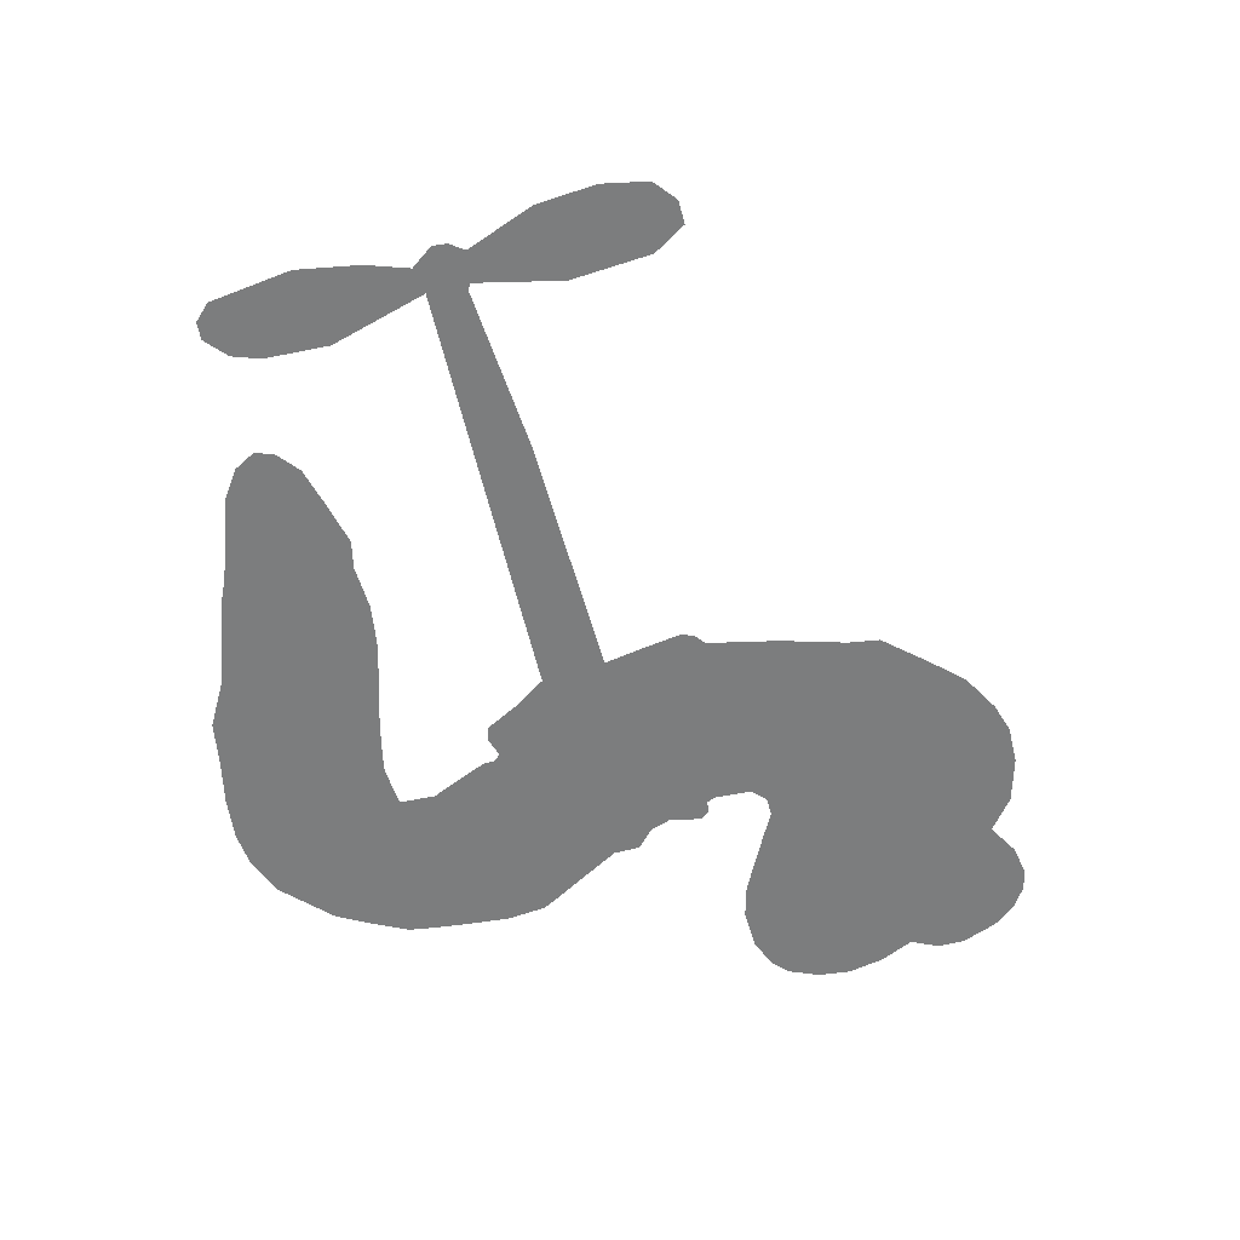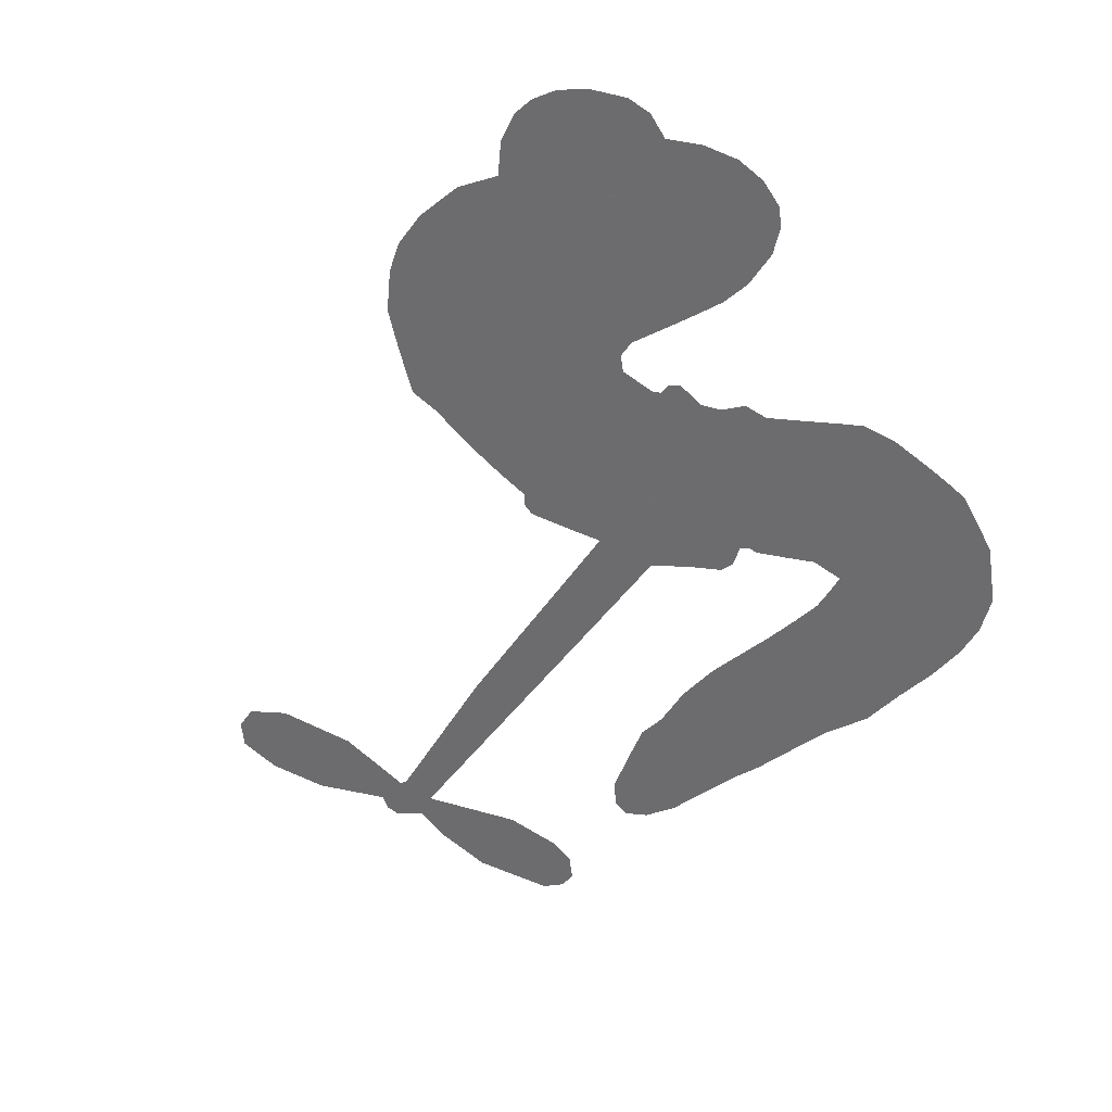
<metadata>
{"format":"obj","ext":"obj","renderer":"f3d","projection":"perspective","resolution":1024,"background":"white","views":[{"elev":-59.0,"azim":91.7,"up":"+Z"},{"elev":-53.8,"azim":-138.0,"up":"+Z"}]}
</metadata>
<code>
v 263.1 48.58 0
v 265.3 53.37 0
v 268.5 57.48 0
v 267.5 61.58 0
v 268.3 65.24 0
v 271.4 69.75 0
v 274.6 72.32 0
v 277.9 73.52 0
v 280.9 73.54 0
v 284.8 71.93 0
v 288.6 68.39 0
v 293.8 70.81 0
v 300.5 71.15 0
v 305.7 70.03 0
v 309.6 67.8 0
v 314.2 63.55 0
v 320.9 51.59 0
v 320.6 47.03 0
v 321.1 27.79 0
v 322.3 26.29 0
v 322.6 24.38 0
v 318.4 13.87 0
v 351.7 5.54 0
v 374.1 -1.459 0
v 375 -1.111 0
v 374.9 11.12 0
v 378.2 22.03 0
v 382 25.9 0
v 385.2 25.13 0
v 387.7 21.9 0
v 387.6 15.34 0
v 385.1 7.251 0
v 379.4 -1.369 0
v 380.3 -3.583 0
v 380.1 -5.658 0
v 377.2 -8.251 0
v 377.8 -14.44 0
v 377.4 -23.28 0
v 373.3 -34.35 0
v 370.7 -36.12 0
v 368.2 -35.73 0
v 365.8 -32.41 0
v 365.4 -28.28 0
v 367 -19.36 0
v 373.7 -6.816 0
v 315.7 5.148 0
v 308.2 -2.684 0
v 306.2 -2.942 0
v 303.6 -1.442 0
v 302.4 -2.273 0
v 302.2 -3.631 0
v 296.8 -10.98 0
v 295.9 -16.01 0
v 301.6 -17.82 0
v 321.6 -17.06 0
v 328.4 -17.59 0
v 334.3 -19.26 0
v 338.4 -19.3 0
v 349.2 -24.89 0
v 351.7 -28.14 0
v 352 -30.86 0
v 349.7 -33.51 0
v 345.3 -35.34 0
v 329.2 -37.71 0
v 316.4 -39.17 0
v 309.7 -41.21 0
v 303.1 -40.84 0
v 290.6 -40.05 0
v 285.9 -38.49 0
v 280.9 -35.16 0
v 275.7 -27.03 0
v 272.9 -16.44 0
v 274.6 -1.622 0
v 276.3 3.661 0
v 286 14.22 0
v 286.9 17.82 0
v 290 19.64 0
v 291.5 22.19 0
v 291.7 26.85 0
v 292.8 27.89 0
v 294.6 27.7 0
v 295.3 28.71 0
v 296.2 34 0
v 294.8 36.17 0
v 292.2 36.77 0
v 278.4 33.15 0
v 274.1 33.02 0
v 268.7 34.43 0
v 265.1 36.98 0
v 263.4 39.58 0
v 262.6 43.97 0
v 344.7 -0.8575 0
v 375.1 -2.876 0
v 297 26.91 0
v 301.7 -0.2985 0
v 299.5 -7.416 0
v 293.7 25.87 0
v 319.6 24.84 0
v 311.6 1.312 0
v 359.2 -3.842 0
v 377.1 -1.795 0
v 366.5 -5.33 0
v 370.1 -6.073 0
v 291.6 24.5 0
v 304.3 1.262 0
v 375 5.003 0
v 377.4 -4.658 0
v 377.1 1.953 0
v 348.2 -29.85 0
v 370 -32.26 0
v 299.6 30.63 0
v 299.9 -3.051 0
v 294.2 23.15 0
v 268.8 41.34 0
v 279.4 68.29 0
v 295.1 41.3 0
v 320.5 18.98 0
v 306.9 -0.1217 0
v 362.9 2.037 0
v 368.5 0.2882 0
v 300.4 4.522 0
v 315.5 28.97 0
v 294.6 18.57 0
v 300.2 37.85 0
v 308.3 4.267 0
v 372.3 -3.925 0
v 295.7 0.657 0
v 369.1 -2.931 0
v 365.8 -1.93 0
v 291 14.77 0
v 336.4 -26.28 0
v 370.3 -13.09 0
v 382.7 21.51 0
v 382.2 2.941 0
v 375.4 -28.81 0
v 274.4 62.01 0
v 362.8 -4.587 0
v 336.4 -22.48 0
v 374 -11.01 0
v 329.7 -24.55 0
v 343.9 -22.01 0
v 340.3 -24.46 0
v 303.8 62.3 0
v 290.6 -32.31 0
v 267 45.81 0
v 276.1 40.2 0
v 275.3 68.25 0
v 305.2 24.62 0
v 292.4 -5.877 0
v 376.6 16.57 0
v 379.1 5.628 0
v 271.1 60.25 0
v 274.6 54.34 0
v 274.3 58.17 0
v 281.3 57.04 0
v 278.2 60.01 0
v 337.1 -36.27 0
v 344.5 -26.78 0
v 305.9 65.87 0
v 313.1 50.14 0
v 289.3 -36.15 0
v 276.2 36.3 0
v 285.4 34.9 0
v 272.1 38.13 0
v 301.5 26.86 0
v 295.6 -7.641 0
v 290.3 -11.92 0
v 277.7 56.42 0
v 279.7 50.11 0
v 284.3 63.1 0
v 278.1 64.24 0
v 300.9 66.3 0
v 309.2 61.52 0
v 317.3 49.68 0
v 296.8 -40.79 0
v 285.2 -32.32 0
v 299.1 22.6 0
v 307.5 32.63 0
v 281.8 60.56 0
v 286.8 58.2 0
v 317.6 57.63 0
v 300.1 34.24 0
v 293.1 -35.27 0
v 297.4 -29.92 0
v 303.8 30.51 0
v 315.4 53.85 0
v 321.2 37.46 0
v 303.7 35.07 0
v 312.8 58.09 0
v 306.8 42.88 0
v 314.6 42.26 0
v 304.2 39.41 0
v 317 45.53 0
v 309.6 37.93 0
v 300.6 44.64 0
v 321 42.29 0
v 301.1 41.19 0
v 317.9 39.77 0
v 314 37.68 0
v 317.6 35.21 0
v 313.7 33.09 0
v 321.2 32.62 0
v 310.6 29.05 0
v 318 31.53 0
v 297 38.77 0
v 299.1 1.535 0
v 296.6 4.069 0
v 297.8 10.45 0
v 289.6 3.401 0
v 385.4 18.67 0
v 381.1 17.21 0
v 379.4 12.74 0
v 273.3 45.82 0
v 272.6 41.98 0
v 311.7 19.09 0
v 270 52.96 0
v 288.3 42.32 0
v 293.4 -13.7 0
v 288.6 -19.69 0
v 292.2 -17.98 0
v 289.6 -15.84 0
v 283.9 -13.59 0
v 285.9 -16.8 0
v 292.9 -24.86 0
v 279.8 -20.16 0
v 291.4 -21.58 0
v 287.5 -25.72 0
v 296.2 -20.91 0
v 282.5 -17.5 0
v 273.6 -8.911 0
v 283.8 -22.56 0
v 284.1 67.54 0
v 281.5 65.16 0
v 297.3 68.44 0
v 293 66.06 0
v 297 64.03 0
v 292.5 60.21 0
v 311.9 65.69 0
v 308.9 64.75 0
v 284.5 -35.38 0
v 280.5 -29.7 0
v 285 52.7 0
v 315.9 60.6 0
v 305.6 54.21 0
v 295.6 14.26 0
v 292.8 10.34 0
v 303.2 16.1 0
v 298.9 17.21 0
v 300.2 13.55 0
v 303.2 9.116 0
v 282.5 -1.054 0
v 378.2 9.24 0
v 382.1 9.793 0
v 386.3 11.3 0
v 383.8 14.31 0
v 270.2 44.5 0
v 270.3 48.74 0
v 274.4 50.02 0
v 315.8 17.92 0
v 312.6 24.41 0
v 271.5 56.05 0
v 291.4 40.43 0
v 292.5 45.42 0
v 288.9 35.82 0
v 281.3 38.43 0
v 286.4 38.79 0
v 283.7 42.55 0
v 286.5 47.46 0
v 287.6 -29.74 0
v 291.2 -28.37 0
v 283.9 -27.23 0
v 280.1 -24.96 0
v 297.5 -25.22 0
v 311.1 -17.75 0
v 299.6 -21.69 0
v 301.7 -25.32 0
v 306.2 -17.87 0
v 301.9 -29.83 0
v 299.6 -33.56 0
v 309.2 -25.98 0
v 303.2 -21.32 0
v 295.9 -33.18 0
v 301.4 -37.24 0
v 305.2 -26.95 0
v 307 -22.44 0
v 306.7 -37.41 0
v 310.7 -21.95 0
v 307.7 -32.06 0
v 316.2 -26.17 0
v 303.7 -33.39 0
v 316.3 -17.41 0
v 312.8 -24.98 0
v 311.4 -29.35 0
v 315.8 -21.84 0
v 312.6 -34.91 0
v 321.1 -22.92 0
v 298.7 -16.97 0
v 288.9 63.88 0
v 284.4 55.91 0
v 281.7 53.67 0
v 287.7 54.93 0
v 290.3 57.4 0
v 288.7 51 0
v 296.5 55.07 0
v 291.3 53.83 0
v 293 49.81 0
v 296.8 47.23 0
v 297.2 43.98 0
v 301.8 50.1 0
v 296.9 51.15 0
v 308.6 57.26 0
v 304.4 58.21 0
v 309.8 53.09 0
v 299.5 59.66 0
v 301.1 55.24 0
v 306.7 49.39 0
v 295.3 7.531 0
v 291.3 6.821 0
v 281.2 9.012 0
v 288 10.05 0
v 283.6 11.62 0
v 284.8 8.233 0
v 281.8 3.968 0
v 299.9 7.78 0
v 304.5 5.504 0
v 308.2 8.82 0
v 278.5 0.08628 0
v 279.2 -13.88 0
v 266.7 49.85 0
v 317.7 21.39 0
v 309 25.3 0
v 306.9 28.37 0
v 307.4 20.51 0
v 316.1 25.37 0
v 282 34 0
v 289.1 45.56 0
v 283.3 49.32 0
v 280.5 45.67 0
v 277 47.14 0
v 310.5 -37.79 0
v 315.8 -31.25 0
v 289.1 60.61 0
v 296.1 60.67 0
v 303.9 46.72 0
v 285.4 2.141 0
v 287.9 -2.769 0
v 278.8 6.368 0
v 311.7 6.649 0
v 315 10.11 0
v 305.8 12.56 0
v 310.8 13.31 0
v 314.3 21.67 0
v 303.1 20.59 0
v 279.6 41.88 0
v 316.8 -35.17 0
v 323 -38.38 0
v 322.9 -31.05 0
v 319.7 -38.78 0
v 320.8 -34.87 0
v 325 -34.65 0
v 319.3 -31.63 0
v 321 -27.36 0
v 328.5 -30.17 0
v 325.1 -24.83 0
v 327.4 -21.45 0
v 331.1 -21.08 0
v 325 -17.3 0
v 330.2 2.138 0
v 335 9.698 0
v 314.3 14.09 0
v 308 16.26 0
v 328.6 -33.95 0
v 333.6 -31.86 0
v 333.1 -36.84 0
v 340.2 -29.66 0
v 324 -20.77 0
v 322.9 3.641 0
v 336.6 -29.98 0
v 341.1 -35.79 0
v 338.8 -32.94 0
v 342.8 -32.44 0
v 326.7 11.78 0
v 318.4 10.54 0
v 322.5 12.83 0
v 370.4 -27.06 0
v 373.9 -25.13 0
v 373 -19.17 0
v 366.2 -23.82 0
v 370.3 -22.77 0
v 272.4 65.43 0
v 295.7 -3.164 0
v 292 -1.549 0
v 310.7 41.85 0
v 312.1 45.92 0
v 310.5 34.47 0
v 274.2 -21.72 0
v 276.4 -18.2 0
v 319 -19.86 0
v 278.7 -5.889 0
v 281.8 -9.339 0
v 286.8 -8.765 0
v 282.7 -5.137 0
v 290.2 -8.708 0
v 285.9 -5.709 0
v 325.5 -28.38 0
v 332.4 -27.76 0
v 333.3 -24.27 0
v 323.6 8.274 0
v 319.3 4.395 0
v 327.1 5.421 0
v 330.9 10.74 0
v 337.5 0.6388 0
v 331.4 6.373 0
v 333.8 1.388 0
v 343.4 7.617 0
v 336.5 5.241 0
v 340.9 3.735 0
v 339.2 8.657 0
v 341.1 -0.1097 0
v 377.6 -18.86 0
v 373.8 -15.19 0
v 368.7 -16.22 0
v 308.5 46.07 0
v 274.1 -5.246 0
v 277.3 -10.13 0
v 273.2 -12.65 0
v 276 -14.46 0
v 320.2 7.686 0
v 357.3 3.788 0
v 359.3 0.223 0
v 352 -2.351 0
v 355.6 -3.097 0
v 354.5 0.8269 0
v 350.3 1.546 0
v 347.5 6.578 0
v 345 3.286 0
v 297.6 -36.46 0
v 293.9 -38.48 0
f 112 206 391
f 186 160 174
f 75 130 76
f 203 122 201
f 105 121 206
f 45 107 93
f 51 50 112
f 123 78 77
f 89 88 114
f 125 118 99
f 1 91 145
f 162 164 87
f 25 108 106
f 43 42 110
f 80 79 97
f 126 93 24
f 58 138 142
f 179 299 180
f 128 129 102
f 105 125 325
f 52 166 167
f 143 159 172
f 240 176 70
f 142 138 131
f 176 240 161
f 223 231 219
f 59 158 109
f 95 112 50
f 117 21 98
f 113 94 97
f 97 104 113
f 104 78 113
f 349 383 22
f 166 112 391
f 105 95 49
f 74 73 327
f 51 112 96
f 82 94 111
f 107 34 101
f 52 218 53
f 323 345 322
f 203 260 122
f 90 89 114
f 167 221 218
f 145 256 257
f 91 90 114
f 298 232 170
f 98 19 334
f 282 183 437
f 77 76 130
f 4 3 152
f 152 5 4
f 56 365 366
f 45 126 103
f 115 9 8
f 8 7 147
f 45 139 36
f 106 151 252
f 147 7 6
f 381 158 375
f 114 145 91
f 246 208 245
f 136 154 156
f 10 9 115
f 19 122 334
f 205 83 124
f 17 174 18
f 84 205 116
f 165 111 94
f 182 83 111
f 162 146 164
f 239 15 159
f 206 207 127
f 129 137 102
f 236 234 235
f 350 250 326
f 172 159 14
f 180 302 342
f 126 45 93
f 322 318 320
f 239 238 15
f 211 150 212
f 5 152 390
f 136 152 154
f 25 93 101
f 31 30 210
f 107 45 36
f 124 192 197
f 161 183 144
f 119 430 137
f 120 119 129
f 296 364 376
f 359 361 355
f 287 274 285
f 363 373 406
f 276 285 281
f 50 49 95
f 53 218 220
f 275 54 297
f 49 48 118
f 126 128 103
f 274 287 294
f 58 57 138
f 78 123 113
f 407 406 131
f 118 105 49
f 375 158 142
f 68 161 69
f 61 109 62
f 421 139 132
f 109 60 59
f 166 52 96
f 423 394 160
f 60 109 61
f 348 349 351
f 85 84 116
f 141 58 142
f 162 87 86
f 43 110 385
f 134 32 151
f 386 385 135
f 110 42 41
f 110 135 385
f 102 103 128
f 57 366 407
f 40 110 41
f 40 39 110
f 421 387 420
f 119 137 129
f 141 158 59
f 37 36 139
f 105 206 95
f 47 118 48
f 94 81 97
f 95 206 112
f 430 433 432
f 432 100 430
f 413 416 369
f 82 81 94
f 177 165 94
f 98 20 19
f 98 21 20
f 97 79 104
f 63 62 109
f 108 151 106
f 117 330 259
f 210 133 211
f 93 107 101
f 83 82 111
f 259 22 117
f 348 99 46
f 47 99 118
f 24 93 25
f 132 139 45
f 35 34 107
f 126 24 128
f 101 34 33
f 118 125 105
f 130 123 77
f 115 8 147
f 128 24 120
f 108 101 33
f 27 133 28
f 108 33 134
f 255 253 254
f 185 111 165
f 28 133 29
f 133 30 29
f 129 128 120
f 110 39 135
f 159 15 14
f 145 114 256
f 193 160 394
f 101 108 25
f 389 388 385
f 36 35 107
f 168 154 153
f 81 80 97
f 372 373 363
f 151 108 134
f 214 114 164
f 145 257 329
f 163 265 335
f 179 233 171
f 390 6 5
f 147 390 171
f 113 123 177
f 177 123 248
f 209 346 392
f 397 396 225
f 261 154 152
f 27 150 211
f 253 252 151
f 152 136 390
f 3 2 216
f 168 169 300
f 261 152 3
f 168 156 154
f 261 153 154
f 234 236 172
f 179 156 155
f 147 171 115
f 64 374 372
f 375 380 381
f 141 142 158
f 142 131 375
f 172 14 13
f 143 173 239
f 308 205 197
f 196 198 187
f 283 175 67
f 161 144 176
f 264 266 163
f 214 146 213
f 85 262 264
f 262 85 116
f 114 88 164
f 87 164 88
f 177 94 113
f 332 148 331
f 112 166 96
f 166 149 403
f 346 209 345
f 223 219 221
f 169 168 153
f 155 156 168
f 265 162 86
f 162 265 146
f 179 180 170
f 11 10 232
f 136 156 171
f 171 156 179
f 12 234 13
f 172 13 234
f 173 311 189
f 189 311 313
f 16 173 189
f 200 198 199
f 288 280 284
f 183 282 144
f 270 184 224
f 70 176 241
f 245 248 123
f 148 165 177
f 188 194 192
f 188 182 185
f 179 155 299
f 179 170 233
f 299 300 242
f 301 302 180
f 188 192 124
f 17 181 186
f 83 182 124
f 438 161 68
f 437 283 279
f 288 290 286
f 220 226 228
f 332 165 148
f 188 185 178
f 17 186 174
f 189 186 181
f 174 193 18
f 185 182 111
f 202 187 200
f 182 188 124
f 16 189 243
f 311 173 312
f 189 313 186
f 194 190 192
f 18 193 196
f 194 188 178
f 190 195 197
f 160 193 174
f 198 196 193
f 122 204 201
f 393 194 199
f 160 313 316
f 304 314 343
f 190 197 192
f 198 193 191
f 197 195 308
f 199 191 393
f 198 191 199
f 395 194 178
f 198 200 187
f 201 200 199
f 204 19 202
f 395 199 194
f 201 395 203
f 332 178 185
f 204 202 200
f 260 331 333
f 201 204 200
f 19 204 122
f 83 205 84
f 197 205 124
f 207 206 121
f 206 127 391
f 324 317 207
f 130 320 246
f 250 350 249
f 123 130 245
f 127 207 209
f 207 121 324
f 30 133 210
f 133 27 211
f 150 26 212
f 210 211 255
f 252 212 26
f 253 255 212
f 146 354 339
f 258 153 216
f 146 214 164
f 256 214 213
f 353 247 333
f 348 46 349
f 2 1 329
f 216 257 258
f 307 263 308
f 354 267 338
f 52 167 218
f 221 220 218
f 221 167 223
f 269 270 227
f 219 226 220
f 53 220 228
f 167 222 223
f 219 220 221
f 402 400 404
f 328 225 229
f 222 229 223
f 269 227 271
f 226 227 224
f 224 273 228
f 397 72 396
f 71 70 241
f 227 226 219
f 226 224 228
f 223 229 231
f 144 269 176
f 273 224 184
f 297 53 228
f 399 251 327
f 231 229 225
f 400 402 399
f 426 427 425
f 71 241 272
f 219 231 227
f 10 115 232
f 233 115 171
f 170 232 233
f 115 233 232
f 11 235 12
f 234 12 235
f 11 232 298
f 236 143 172
f 235 11 298
f 235 237 343
f 299 301 180
f 237 302 304
f 143 239 159
f 173 16 238
f 173 238 239
f 70 69 240
f 161 240 69
f 176 269 271
f 271 231 272
f 338 268 337
f 262 263 217
f 314 312 143
f 189 181 243
f 316 313 244
f 246 245 130
f 249 248 245
f 319 322 321
f 318 207 317
f 250 249 208
f 215 260 333
f 249 245 208
f 248 247 353
f 250 208 324
f 247 248 249
f 325 250 324
f 325 326 250
f 230 399 424
f 400 222 401
f 106 252 26
f 253 151 32
f 255 254 31
f 212 252 253
f 210 255 31
f 253 32 254
f 212 255 211
f 214 256 114
f 257 256 213
f 257 213 258
f 216 2 329
f 339 258 213
f 169 153 258
f 330 117 98
f 326 351 350
f 331 260 203
f 259 330 352
f 3 216 261
f 153 261 216
f 263 262 116
f 266 264 262
f 310 304 305
f 301 242 303
f 265 266 267
f 266 262 217
f 267 266 217
f 265 163 266
f 268 267 217
f 268 338 267
f 263 336 217
f 268 303 337
f 270 269 144
f 227 231 271
f 270 144 282
f 227 270 224
f 272 231 225
f 176 271 241
f 272 225 396
f 241 271 272
f 184 278 276
f 228 273 275
f 276 284 285
f 285 274 277
f 273 276 275
f 284 276 278
f 184 276 273
f 54 275 281
f 175 283 437
f 276 281 275
f 279 184 282
f 278 184 279
f 437 279 282
f 290 288 284
f 376 398 296
f 277 54 281
f 282 184 270
f 438 183 161
f 66 286 67
f 67 286 283
f 279 290 278
f 284 280 285
f 285 280 287
f 277 281 285
f 340 65 295
f 278 290 284
f 292 287 280
f 294 287 292
f 340 286 66
f 341 293 295
f 292 280 293
f 358 359 355
f 279 283 290
f 286 290 283
f 293 280 288
f 291 294 398
f 294 292 289
f 295 293 288
f 289 292 293
f 294 289 296
f 294 291 274
f 340 288 286
f 293 341 289
f 361 362 341
f 365 376 364
f 342 170 180
f 275 297 228
f 237 235 298
f 300 299 155
f 301 299 242
f 168 300 155
f 337 300 169
f 242 337 303
f 342 302 237
f 305 301 303
f 311 312 244
f 336 303 268
f 307 310 306
f 301 305 302
f 305 303 306
f 303 336 306
f 304 302 305
f 307 306 263
f 305 306 310
f 308 263 116
f 307 195 309
f 308 116 205
f 195 307 308
f 309 344 316
f 309 244 315
f 307 309 310
f 315 310 309
f 312 173 143
f 313 311 244
f 314 143 236
f 315 312 314
f 244 309 316
f 186 313 160
f 343 314 236
f 315 314 304
f 315 304 310
f 244 312 315
f 344 309 195
f 393 394 423
f 208 246 317
f 318 317 246
f 75 320 130
f 207 318 209
f 323 251 345
f 320 318 246
f 320 321 322
f 322 319 323
f 320 75 321
f 318 322 209
f 347 74 323
f 327 323 74
f 317 324 208
f 325 324 121
f 105 325 121
f 326 325 125
f 348 326 125
f 350 247 249
f 230 425 399
f 323 327 251
f 427 397 328
f 73 399 327
f 145 329 1
f 216 329 257
f 334 330 98
f 215 352 260
f 332 331 203
f 331 148 333
f 178 332 203
f 332 185 165
f 353 333 148
f 371 247 350
f 122 260 334
f 334 260 352
f 336 263 306
f 265 86 335
f 268 217 336
f 300 337 242
f 337 169 338
f 169 258 339
f 265 354 146
f 146 339 213
f 169 339 338
f 65 340 66
f 288 340 295
f 65 355 295
f 341 295 355
f 237 298 342
f 170 342 298
f 235 343 236
f 304 343 237
f 195 190 344
f 423 344 190
f 346 345 251
f 322 345 209
f 399 425 400
f 391 392 149
f 99 348 125
f 323 319 347
f 413 410 368
f 259 370 22
f 215 351 370
f 326 348 351
f 371 333 247
f 370 351 349
f 371 215 333
f 259 352 215
f 334 352 330
f 148 177 353
f 248 353 177
f 267 354 265
f 339 354 338
f 360 363 357
f 289 341 362
f 357 359 360
f 358 356 359
f 364 140 365
f 360 359 356
f 355 65 358
f 361 359 357
f 356 64 360
f 364 405 140
f 361 357 362
f 355 361 341
f 357 363 405
f 289 362 296
f 360 64 372
f 374 157 373
f 296 362 364
f 362 357 405
f 366 365 140
f 398 376 55
f 366 140 407
f 56 366 57
f 417 415 418
f 365 56 367
f 428 384 383
f 22 370 349
f 215 370 259
f 350 351 371
f 215 371 351
f 373 157 380
f 363 360 372
f 378 375 131
f 373 378 406
f 372 374 373
f 381 380 379
f 365 367 376
f 55 376 367
f 377 410 408
f 46 383 349
f 406 378 131
f 373 380 378
f 63 381 379
f 380 375 378
f 157 379 380
f 63 109 381
f 158 381 109
f 408 382 384
f 22 383 384
f 386 135 38
f 377 408 428
f 428 46 409
f 385 386 389
f 387 386 38
f 389 44 388
f 421 420 37
f 422 44 387
f 386 387 389
f 43 385 388
f 44 389 387
f 171 390 136
f 6 390 147
f 392 391 127
f 166 391 149
f 209 392 127
f 149 392 346
f 394 393 191
f 190 194 393
f 193 394 191
f 423 160 316
f 203 395 178
f 199 395 201
f 272 396 71
f 222 328 229
f 328 397 225
f 291 398 55
f 294 296 398
f 400 328 222
f 401 222 167
f 399 402 251
f 167 403 401
f 404 149 346
f 404 400 401
f 346 251 402
f 166 403 167
f 404 403 149
f 404 401 403
f 346 402 404
f 140 405 363
f 362 405 364
f 407 131 138
f 363 406 140
f 407 138 57
f 140 406 407
f 410 377 368
f 413 411 410
f 428 408 384
f 382 408 410
f 413 414 416
f 382 410 411
f 369 411 413
f 416 414 412
f 436 434 435
f 413 368 414
f 417 416 412
f 92 436 419
f 418 369 416
f 417 419 436
f 139 421 37
f 417 418 416
f 417 412 419
f 387 38 420
f 422 421 132
f 344 423 316
f 421 422 387
f 393 423 190
f 72 397 427
f 399 73 424
f 400 425 328
f 425 427 328
f 425 230 426
f 72 427 426
f 46 428 383
f 377 428 409
f 119 429 430
f 137 430 100
f 432 433 431
f 429 23 433
f 434 431 433
f 433 430 429
f 434 433 23
f 415 417 436
f 92 431 434
f 434 436 92
f 434 23 435
f 415 436 435
f 437 183 438
f 68 175 438
f 437 438 175

</code>
